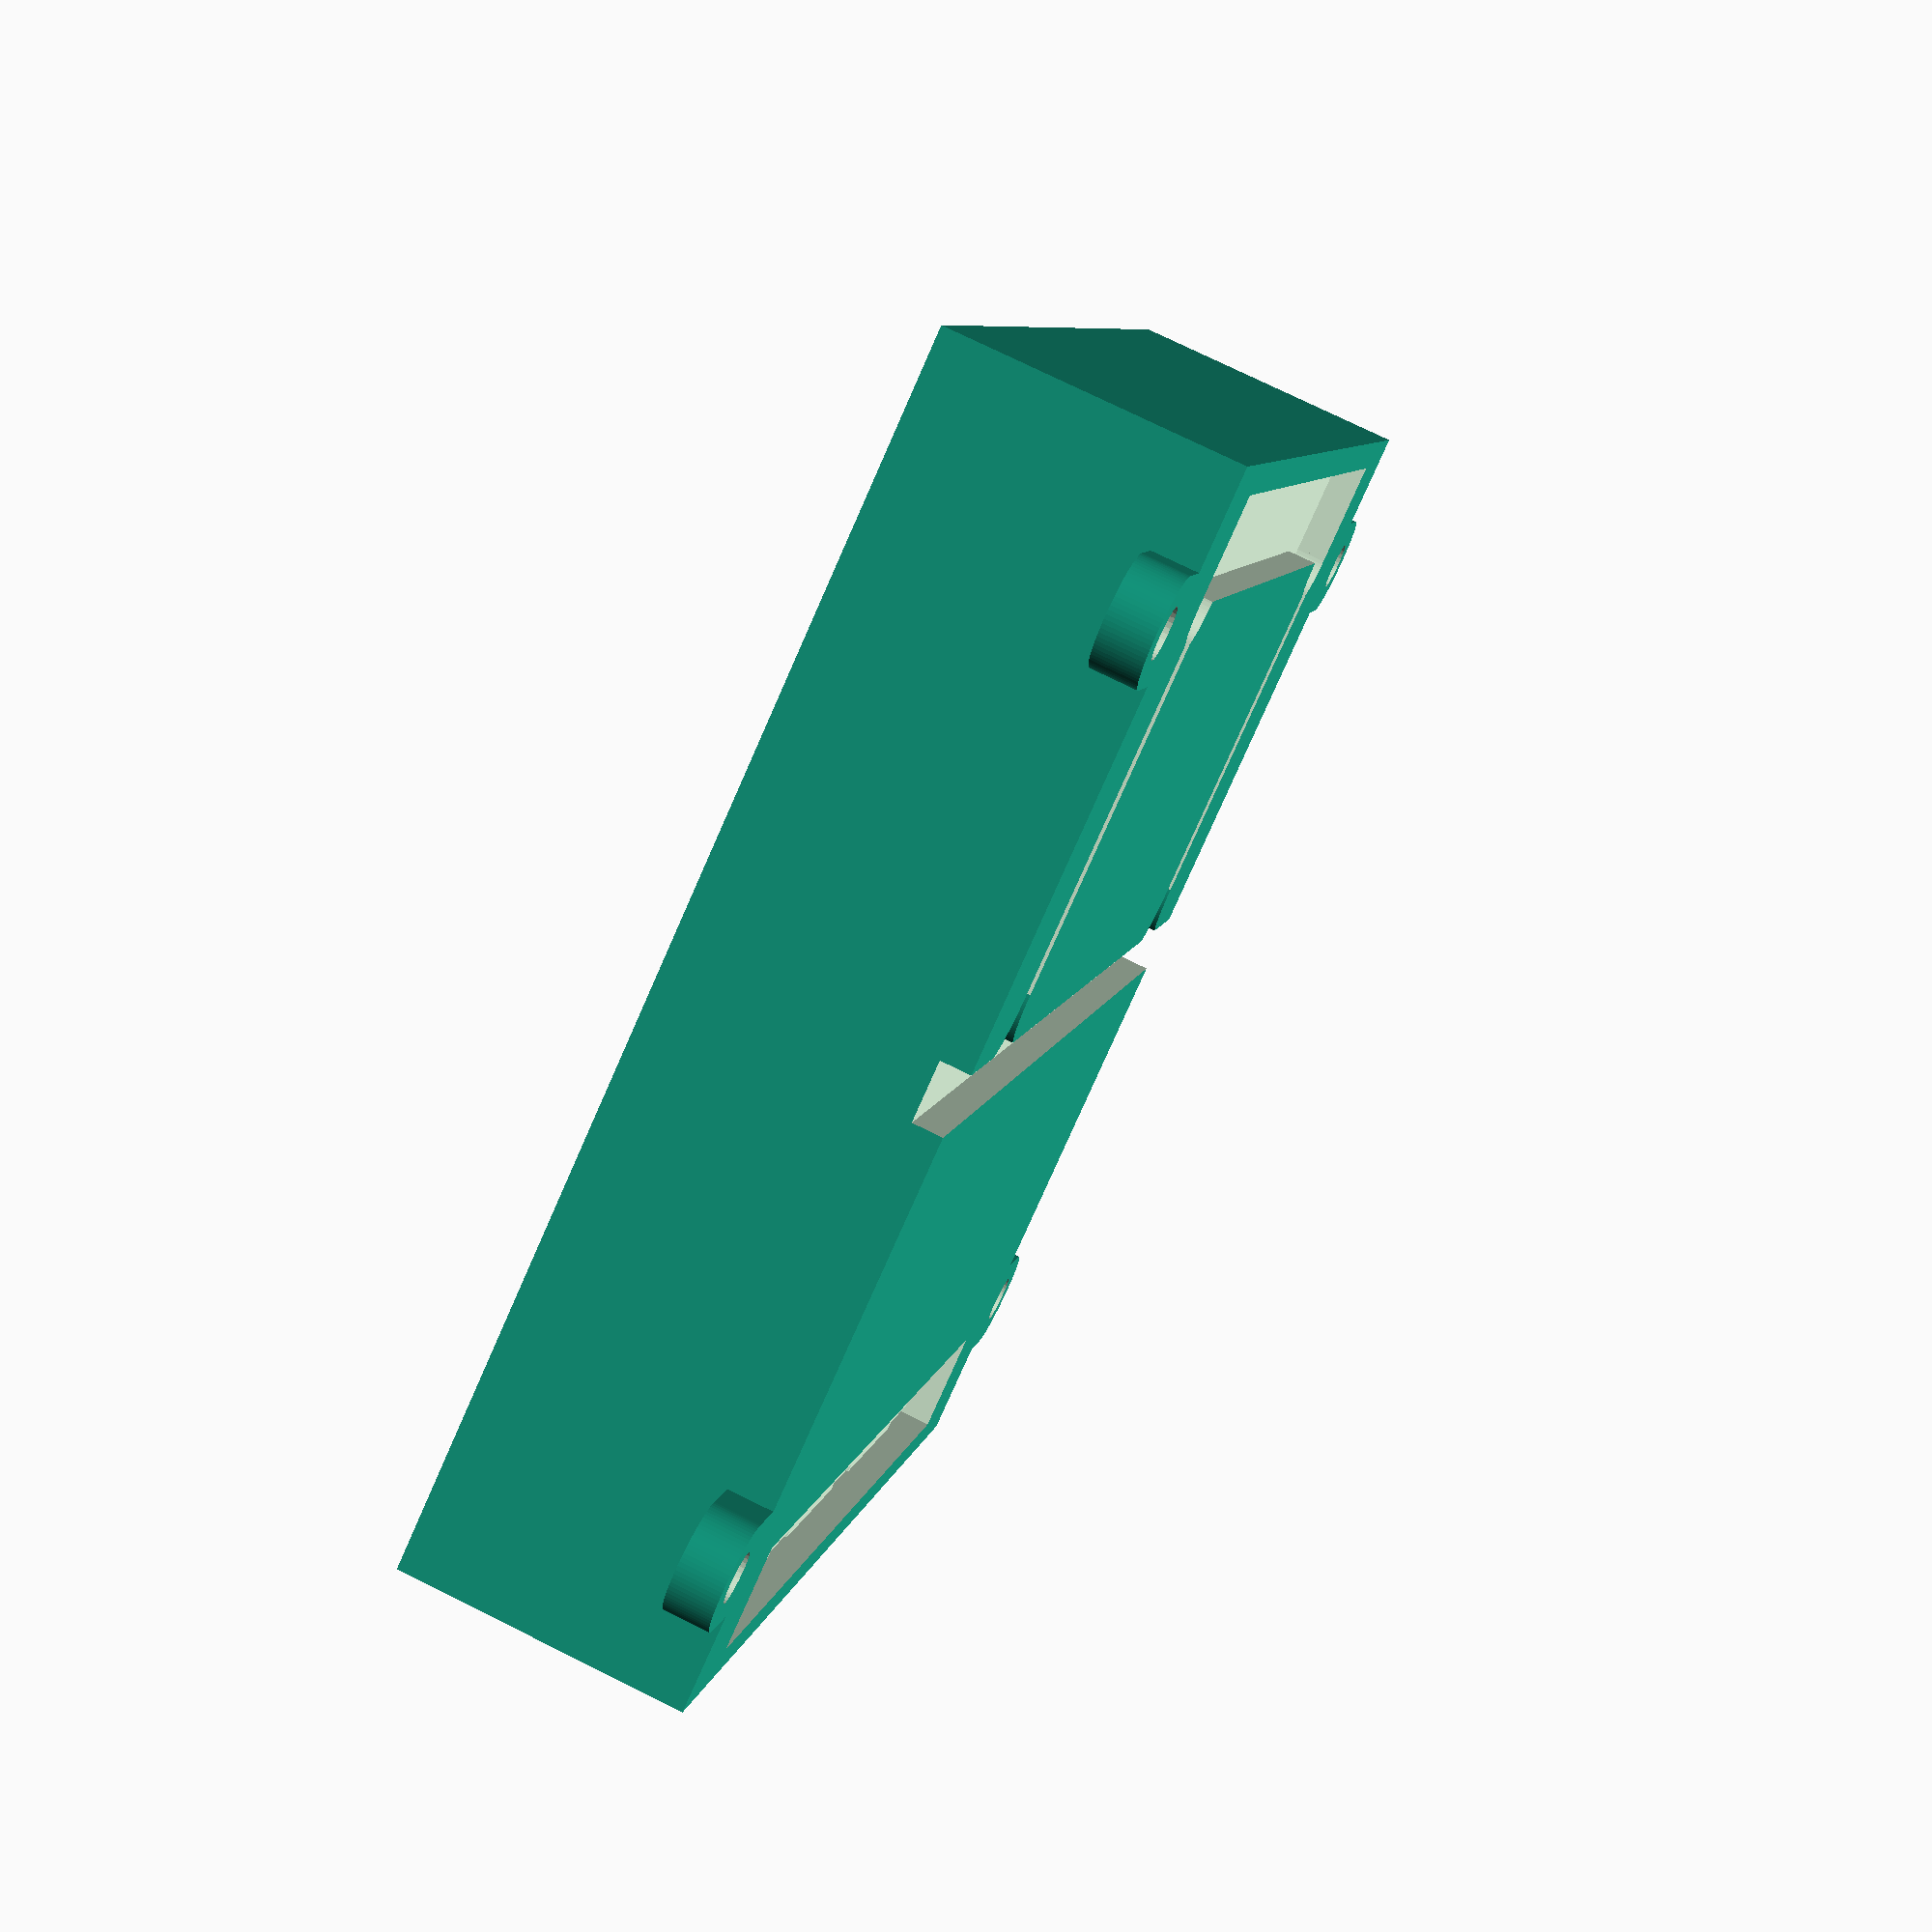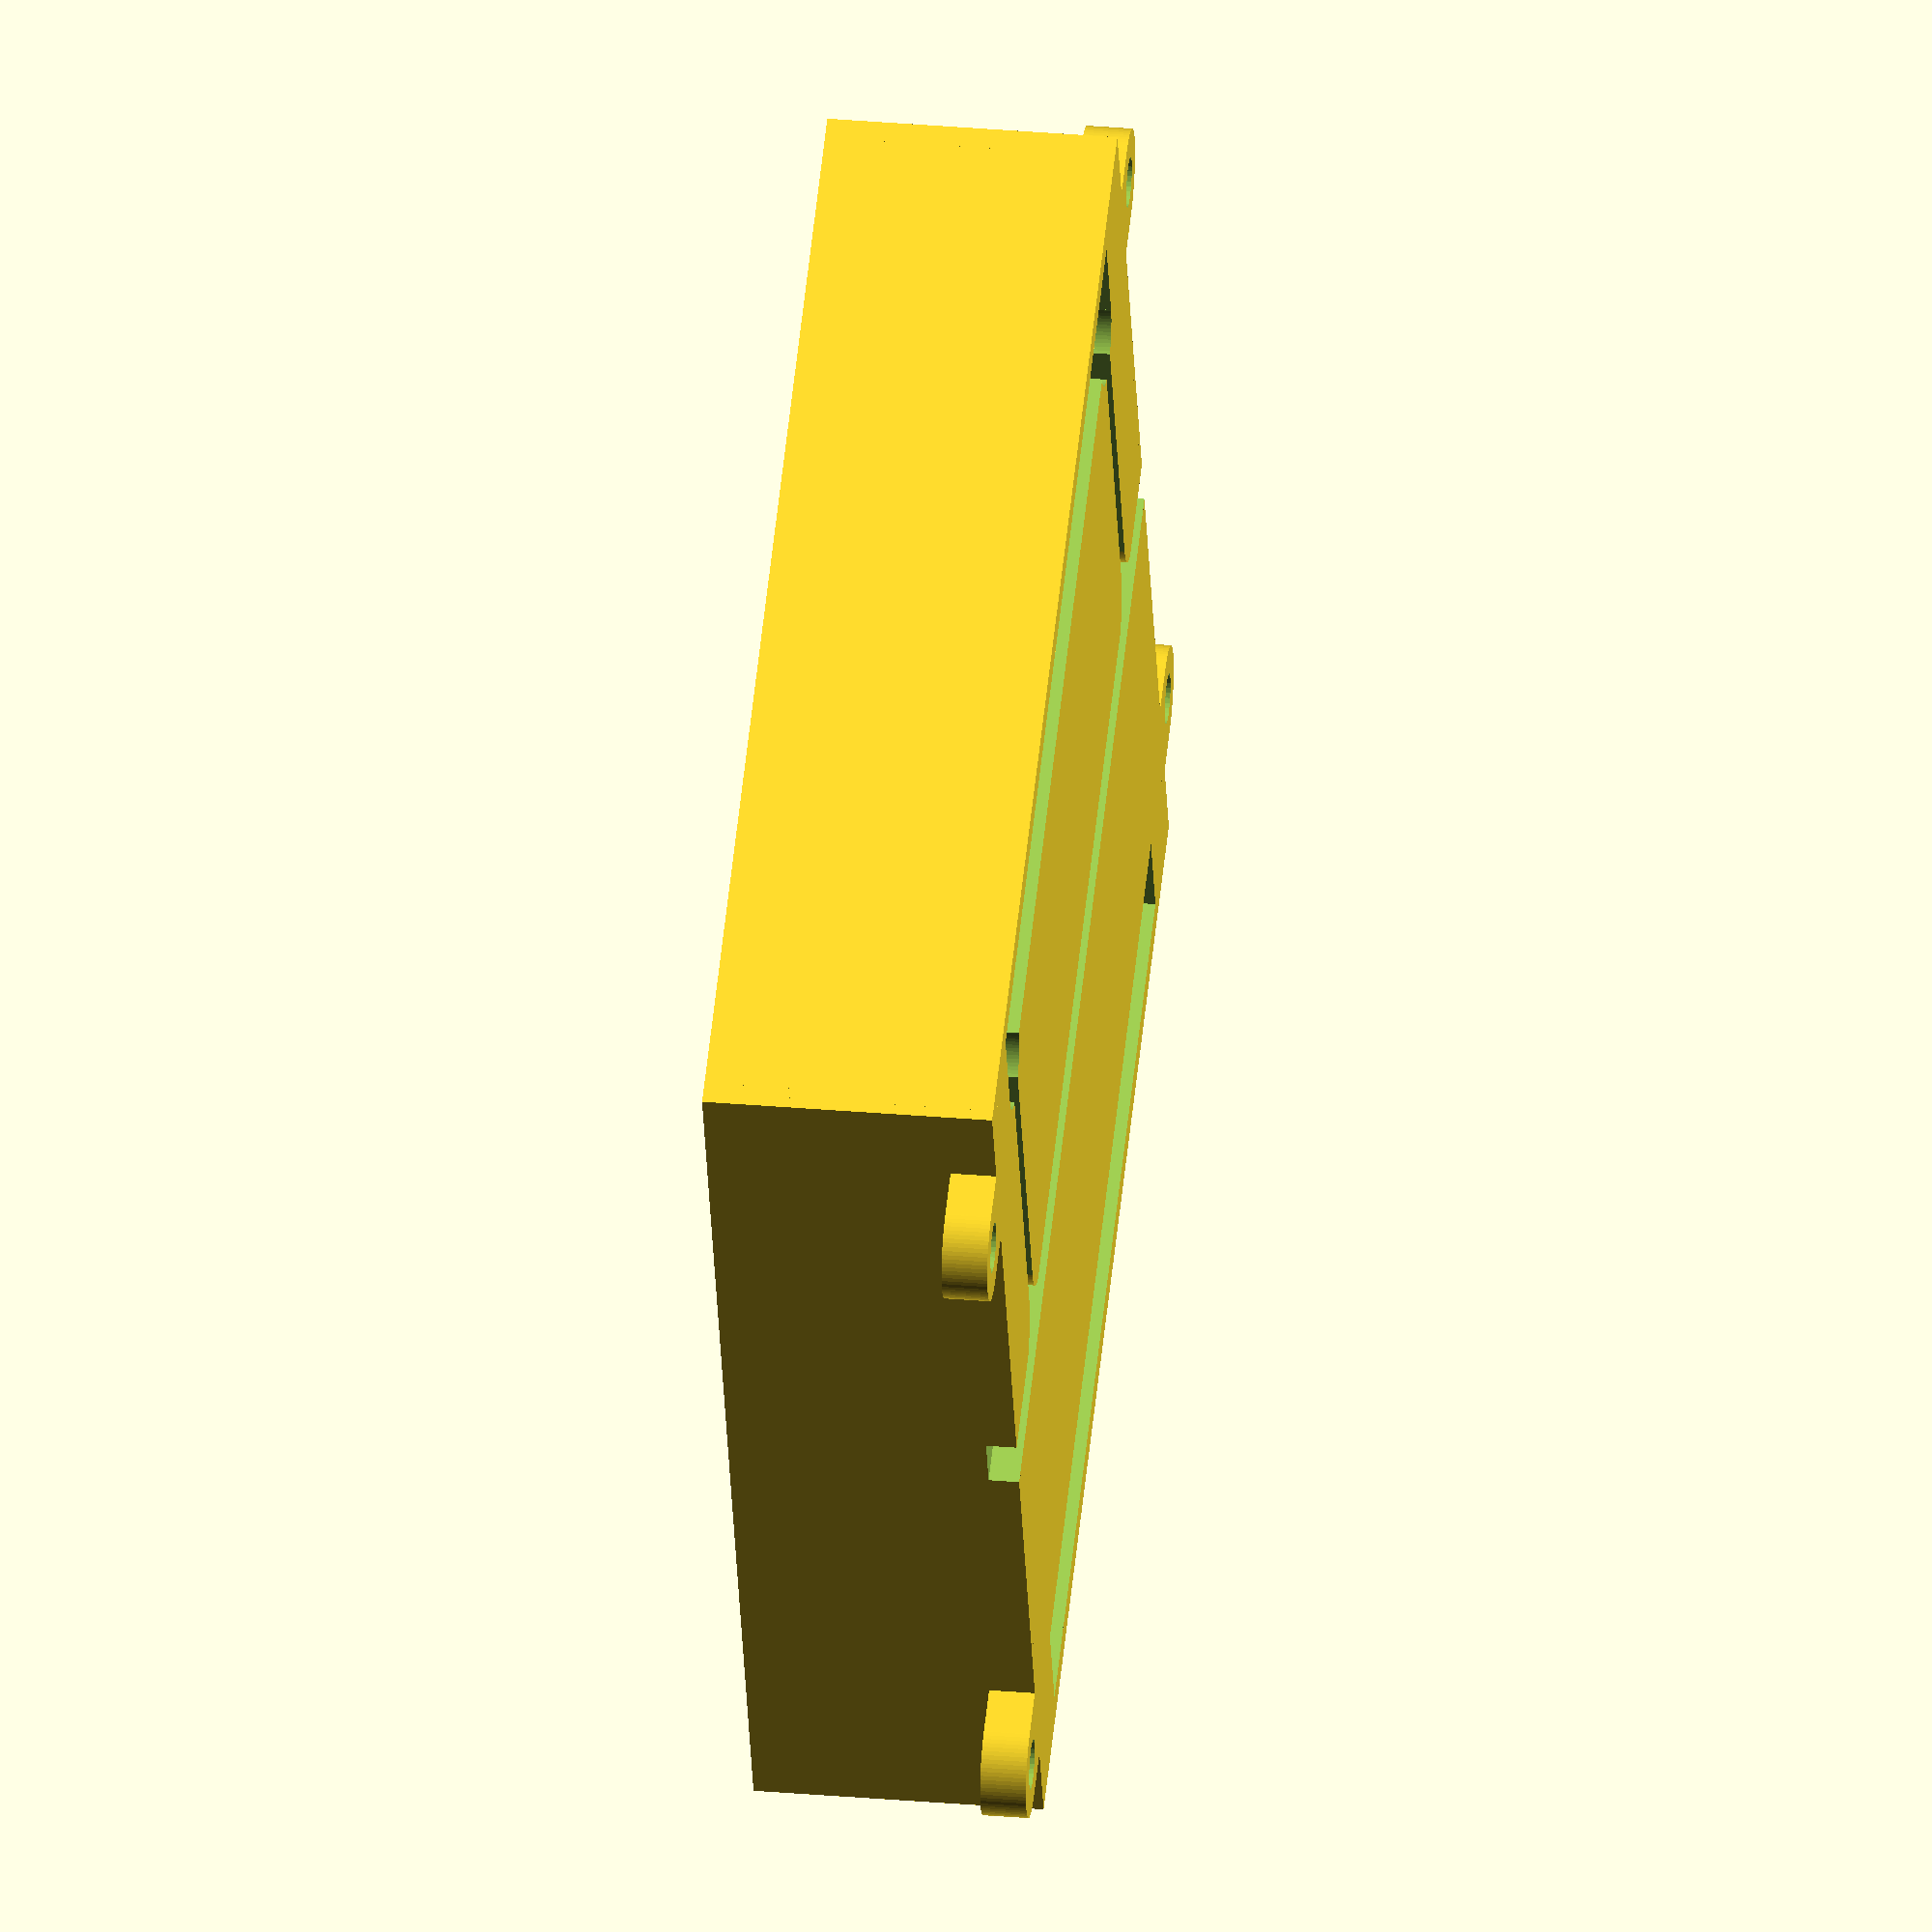
<openscad>
/*
 * Variables for Thingiverse Customizer
 * ==================================================================
 *
 */

// The number of AA cells in your battery holder
Cell_Count =4;
Cell_Diameter = 19;
Cell_Length = 70;
Contact_Offset = 5;
Use_Flanges = true;
/*
 * Library function: edge
 * ==================================================================
 *
 * Used to make roundes edges on objects
 *
 */
module edge(radius, height)
{
	difference()
	{
		translate([radius/2-0.5, radius/2-0.5, 0])
			cube([radius+1, radius+1, height], center = true);

		translate([radius, radius, 0])
			cylinder(h = height+1, r1 = radius, r2 = radius, center = true, $fn = 100);
	}
}

module make_single_cell(cells, i) {
    // battery cradle
    translate([0, -cells*Cell_Diameter/2+Cell_Diameter/2+Cell_Diameter*i, 18/2+10/2])
    rotate(90, [0, 1, 0])
        cylinder(r=Cell_Diameter/2, h=Cell_Length + 3.5, center=true, $fn = 100);


    

    // spring cut-out
    translate([(Cell_Length + Contact_Offset)/2-1/2 + .75, -cells*Cell_Diameter/2+Cell_Diameter/2+Cell_Diameter*i, (Cell_Diameter + 1)/2+10/2])
        cube(size=[.5, 5.5, 30], center=true);




    // POSTIVE SIDE
    
    // circular hole for contact/spring
    translate([(Cell_Length + 5)/2-2/2, -cells*Cell_Diameter/2+Cell_Diameter/2+Cell_Diameter*i, ((Cell_Diameter + 1)/2+10/2) - .2])
        rotate(90, [0, 1, 0])
        cylinder(r=5, h=2, center=true, $fn = 100);
    // square to coincide with cylinder cutout
    translate([(Cell_Length + Contact_Offset)/2-2/2, -cells*Cell_Diameter/2+Cell_Diameter/2+Cell_Diameter*i, ((Cell_Diameter + 1)/2+10/2) + 6])
        cube(size=[2, 10, 12], center=true);

    // pocket for contact to fit in
    translate([((Cell_Length + Contact_Offset)/2-2/2) + 1.15, -cells*Cell_Diameter/2+Cell_Diameter/2+Cell_Diameter*i, (20/2+10/2) -1.25])
        cube(size=[.7, 11.1, 12], center=true);

    translate([-((Cell_Length + 5)/2-1/2) - .75, -cells*Cell_Diameter/2+Cell_Diameter/2+Cell_Diameter*i, (Cell_Diameter + 1)/2+10/2])
        cube(size=[.5, 5.5, 30], center=true);


    // NEGATIVE SIDE

    // circular hole for contact/spring
    translate([-((Cell_Length + Contact_Offset)/2-2/2), -cells*Cell_Diameter/2+Cell_Diameter/2+Cell_Diameter*i, (20/2+10/2) - .2])
        rotate(90, [0, 1, 0])
        cylinder(r=5, h=2, center=true, $fn = 100);
    // square to coincide with cylinder cutout
    translate([-((Cell_Length + Contact_Offset)/2-2/2), -cells*Cell_Diameter/2+Cell_Diameter/2+Cell_Diameter*i, (20/2+10/2) + 6])
        cube(size=[2, 10, 12], center=true);


    // pocket for contact to fit in
    translate([-((Cell_Length + Contact_Offset)/2-2/2) -1.15, -cells*Cell_Diameter/2+Cell_Diameter/2+Cell_Diameter*i, (20/2+10/2) - 1.15])
        cube(size=[.7, 11.1, 12], center=true);
        
    // cutout for little protruding part on negative contact
    if(i % 2 == 0) {
        translate([-((Cell_Length + Contact_Offset)/2-2/2) -1.75, -cells*Cell_Diameter/2+Cell_Diameter/2+Cell_Diameter*i, 20/2+10/2 + 4])
            cube(size=[.5, 11.1/2, 12], center=true);
    } else {
        translate([(Cell_Length + Contact_Offset)/2-2/2 + 1.75, -cells*Cell_Diameter/2+Cell_Diameter/2+Cell_Diameter*i, 20/2+10/2 + 4])
            cube(size=[.5, 11.1/2, 12], center=true);
    }
        
    
    evenNumberOfCells = cells % 2 == 0;

    // solder flange cut-out
    translate([(Cell_Length/2+3-7/2), -cells*Cell_Diameter/2+Cell_Diameter/2+Cell_Diameter*i, 3/2])
        cube(size=[7, 5.5, 5], center=true);
    
    if(i == 0) {
        translate([(Cell_Length/2)-4, -cells*Cell_Diameter/2+Cell_Diameter/2+Cell_Diameter*i, 3/2])
            cylinder(r=5.5/2, h=5, center=true, $fn = Cell_Length);
    }

    translate([-(Cell_Length/2+3-7/2), -cells*Cell_Diameter/2+Cell_Diameter/2+Cell_Diameter*i, 3/2])
        cube(size=[7, 5.5, 5], center=true);
    if(i == cells-1){
        if(evenNumberOfCells) {
            translate([(Cell_Length/2)-4, -cells*Cell_Diameter/2+Cell_Diameter/2+Cell_Diameter*(cells - 1), 3/2])
                cylinder(r=5.5/2, h=5, center=true, $fn = Cell_Length);
        } else {
            translate([-(Cell_Length/2)+4, -cells*Cell_Diameter/2+Cell_Diameter/2+Cell_Diameter*i, 3/2])
                cylinder(r=5.5/2, h=5, center=true, $fn = Cell_Length);
        }
    }
    // polarity markings
    if(i % 2 == 0) {
        translate([25, -cells*Cell_Diameter/2+Cell_Diameter/2+Cell_Diameter*i, 4/2+4.2])
            cube(size=[6, 2, 4], center=true);
        translate([25, -cells*Cell_Diameter/2+Cell_Diameter/2+Cell_Diameter*i, 4/2+4.2])
            cube(size=[2, 6, 4], center=true);
        translate([-25, -cells*Cell_Diameter/2+Cell_Diameter/2+Cell_Diameter*i, 4/2+4.2])
            cube(size=[2, 6, 4], center=true);
    } else {
        translate([-25, -cells*Cell_Diameter/2+Cell_Diameter/2+Cell_Diameter*i, 4/2+4.2])
            cube(size=[6, 2, 4], center=true);
        translate([-25, -cells*Cell_Diameter/2+Cell_Diameter/2+Cell_Diameter*i, 4/2+4.2])
            cube(size=[2, 6, 4], center=true);
        translate([25, -cells*Cell_Diameter/2+Cell_Diameter/2+Cell_Diameter*i, 4/2+4.2])
            cube(size=[2, 6, 4], center=true);
    }


}

module battery_box(cells)
{
	difference()
	{
		union()
		{
			//translate([0, 0, 10/2])
			//	cube(size=[50+2+8, 15*cells, 10], center=true);

			translate([0, 0, 12/2])
				cube(size=[Cell_Length+2+8, Cell_Diameter*cells, 8], center=true);
	
			translate([Cell_Length/2+3+2/2, 0, 23/2])
				cube(size=[2, Cell_Diameter*cells, 19], center=true);

			translate([-(Cell_Length/2+3+2/2), 0, 23/2])
				cube(size=[2, Cell_Diameter*cells, 19], center=true);
            

			translate([-(Cell_Length/2+3-2/2) - .75, 0, 11.5/2+10/2])
				cube(size=[2, Cell_Diameter*cells, 13.5], center=true);

			translate([(Cell_Length/2+3-2/2) + .75, 0, 11.5/2+10/2])
				cube(size=[2, Cell_Diameter*cells, 13.5], center=true);
			

			// mounting flanges	
            if(Use_Flanges) {
                translate([30, cells*Cell_Diameter/2+4/2, 3/2+2])
                    cube(size=[7, 4, 3], center=true);

                translate([30, cells*Cell_Diameter/2+4, 3/2+2])
                    cylinder(r=7/2, h=3, center=true, $fn = (Cell_Length + 10));

                translate([-30, cells*Cell_Diameter/2+4/2, 3/2+2])
                    cube(size=[7, 4, 3], center=true);

                translate([-30, cells*Cell_Diameter/2+4, 3/2+2])
                    cylinder(r=7/2, h=3, center=true, $fn = (Cell_Length + 10));

                translate([30, -(cells*Cell_Diameter/2+4/2), 3/2+2])
                    cube(size=[7, 4, 3], center=true);

                translate([30, -(cells*Cell_Diameter/2+4), 3/2+2])
                    cylinder(r=7/2, h=3, center=true, $fn = (Cell_Length + 10));

                translate([-30, -(cells*Cell_Diameter/2+4/2), 3/2+2])
                    cube(size=[7, 4, 3], center=true);

                translate([-30, -(cells*Cell_Diameter/2+4), 3/2+2])
                    cylinder(r=7/2, h=3, center=true, $fn = (Cell_Length + 10));
            }
            
            translate([0, ((cells*Cell_Diameter)/2), 11.5])
                cube(size=[Cell_Length+2+8, 1.5, 19], center=true);
            translate([0, -((cells*Cell_Diameter)/2), 11.5])
                cube(size=[Cell_Length+2+8, 1.5, 19], center=true);
		}
        
        // mounting holes
        translate([30, cells*Cell_Diameter/2+4, 3/2])
            cylinder(r=3.3/2, h=10, center=true, $fn = 30);

        translate([-30, cells*Cell_Diameter/2+4, 3/2])
            cylinder(r=3.3/2, h=10, center=true, $fn = 30);

        translate([30, -(cells*Cell_Diameter/2+4), 3/2])
            cylinder(r=3.3/2, h=10, center=true, $fn = 30);

        translate([-30, -(cells*Cell_Diameter/2+4), 3/2])
            cylinder(r=3.3/2, h=10, center=true, $fn = 30);
        
		for (i=[0:cells-1])
		{
            make_single_cell(cells, i);
		}
		
		if (cells>=2)
		{
            translate([(Cell_Length/2+3-7/2), 0, 3/2])
                cube(size=[7, (cells*Cell_Diameter) - Cell_Diameter, 5], center=true);
            
            translate([-(Cell_Length/2+3-7/2), 0, 3/2])
                cube(size=[7, (cells*Cell_Diameter) - Cell_Diameter, 5], center=true);
		}
		
        


        
        
		// bottom cut-out for output wires
		translate([Cell_Length/4, -cells*Cell_Diameter/2+Cell_Diameter/2+Cell_Diameter*0, 2.5/2])
			cube(size=[Cell_Length/2, 2, 5.5], center=true);			

		translate([3/2, -cells*Cell_Diameter/2+Cell_Diameter/2+Cell_Diameter*0+1, 2.5/2])
			edge(4, 5.5);

		translate([3/2, -cells*Cell_Diameter/2+Cell_Diameter/2+Cell_Diameter*0-1, 2.5/2])
		rotate(-90, [0, 0, 1])
			edge(4, 5.5);
        
        evenNumberOfCells = cells % 2 == 0;
        
        cellForOutputX = evenNumberOfCells ? Cell_Length/4 : -Cell_Length/4;
        cellForOutputFlangeX = evenNumberOfCells ? 3/2 : -3/2;

		translate([cellForOutputX, -cells*Cell_Diameter/2+Cell_Diameter/2+Cell_Diameter*(cells - 1), 2.5/2])
			cube(size=[Cell_Length/2, 2, 5.5], center=true);			
	
		
        if(!evenNumberOfCells)
        {
            translate([cellForOutputFlangeX, -cells*Cell_Diameter/2+Cell_Diameter/2+Cell_Diameter*(cells - 1)+1, 2.5/2])
            rotate(90, [0, 0, 1])
                edge(4, 5.5);
            
            translate([cellForOutputFlangeX, -cells*Cell_Diameter/2+Cell_Diameter/2+Cell_Diameter*(cells - 1)-1, 2.5/2])
            rotate(180, [0, 0, 1])
                edge(4, 5.5);
        } else {
            translate([cellForOutputFlangeX, -cells*Cell_Diameter/2+Cell_Diameter/2+Cell_Diameter*(cells - 1)+1, 2.5/2])
            edge(4, 5.5);
            
            translate([cellForOutputFlangeX, -cells*Cell_Diameter/2+Cell_Diameter/2+Cell_Diameter*(cells - 1)-1, 2.5/2])
            rotate(-90, [0, 0, 1])
                edge(4, 5.5);            
            
        }
	

		// bottom polarity marking (+)
		translate([7, -cells*Cell_Diameter/2+Cell_Diameter/2+Cell_Diameter*0-4.5, 1.5/2])
			cube(size=[4, 1.5, 1.6], center=true);

		translate([7, -cells*Cell_Diameter/2+Cell_Diameter/2+Cell_Diameter*0-4.5, 1.5/2])
			cube(size=[1.5, 4, 1.6], center=true);

		// bottom polarity marking (-)
		translate([-7, -cells*Cell_Diameter/2+Cell_Diameter/2+Cell_Diameter*(cells-1)+4.5, 1.5/2])
			cube(size=[4, 1.5, 1.6], center=true);
		


		// bottom cut-out for output wire
		translate([0, 0, 2.5/2])
			cube(size=[4, cells*Cell_Diameter+5, 5.5], center=true);

		
		// cutout to ease battery removal
		translate([0, 0, 20/2+10/2])
		rotate(90, [1, 0, 0])
			cylinder(r=20/2, h=cells*15+2, center=true, $fn = 100);
		

		// rounded corners on end plates
        /*
		translate([0, -cells*Cell_Diameter/2, 21])
		rotate(90, [0, 1, 0])
			edge(4, Cell_Length + 8 + 8 + 5);

		translate([0, cells*Cell_Diameter/2, 21])
		rotate(90, [0, 1, 0])
		rotate(-90, [0, 0, 1])
			edge(4, Cell_Length+8+8+5);

		translate([0, -cells*Cell_Diameter/2, 18.5])
		rotate(90, [0, 1, 0])
			edge(4, Cell_Length+6);

		translate([0, cells*Cell_Diameter/2, 18.5])
		rotate(90, [0, 1, 0])
		rotate(-90, [0, 0, 1])
			edge(4, Cell_Length+6);
        */
	}
}

battery_box(Cell_Count);
</openscad>
<views>
elev=105.2 azim=24.8 roll=63.6 proj=p view=solid
elev=325.7 azim=291.7 roll=96.5 proj=o view=solid
</views>
